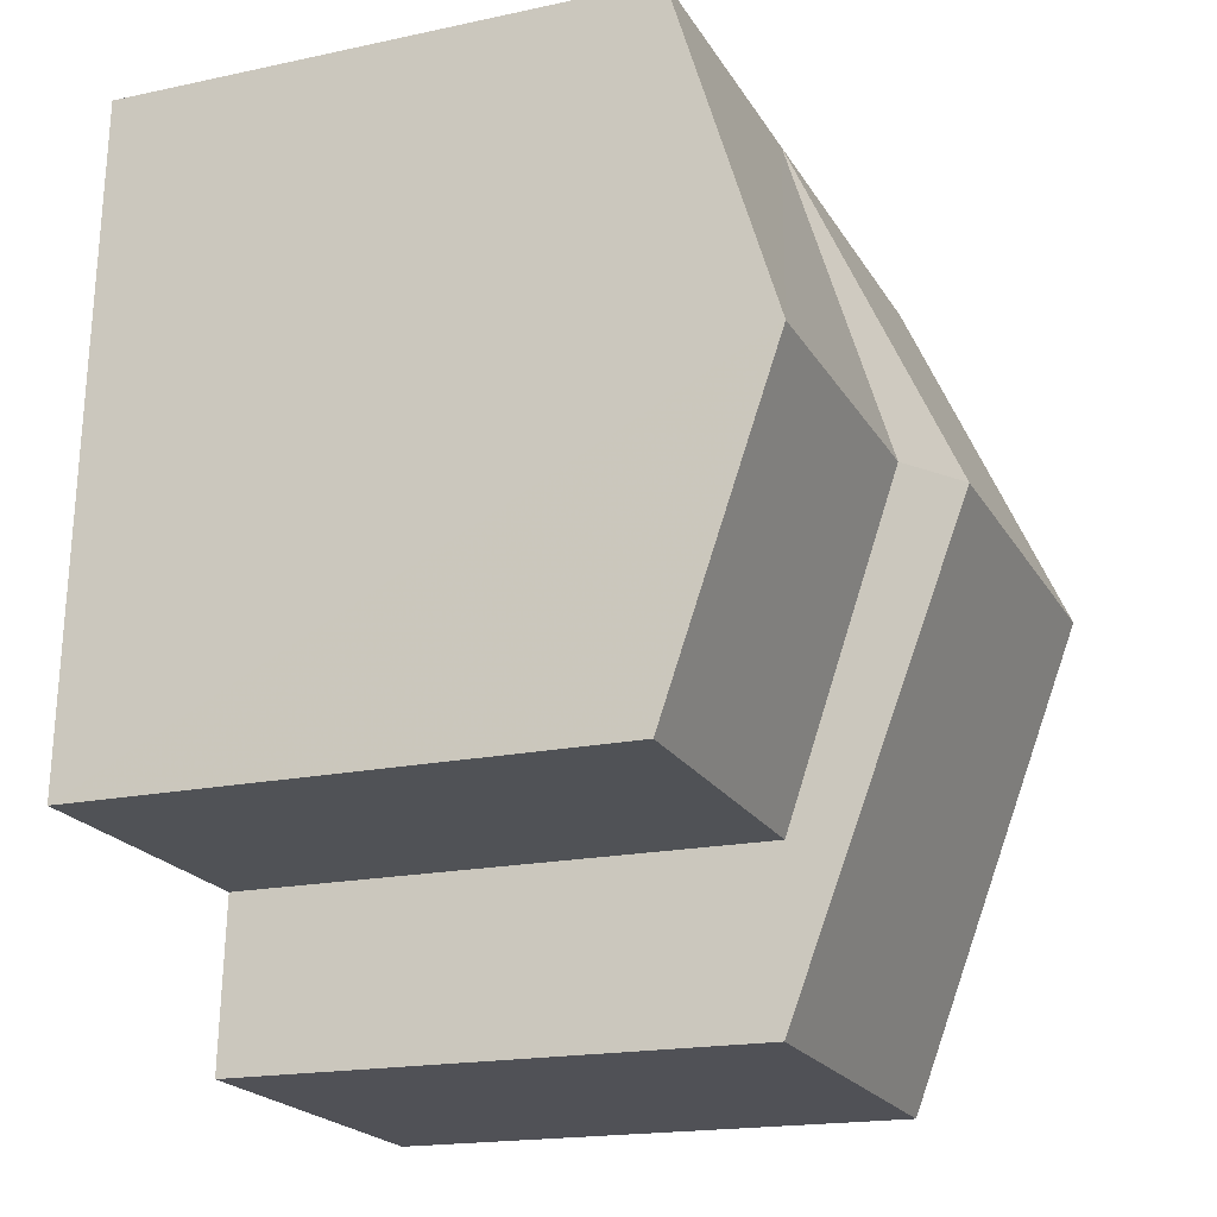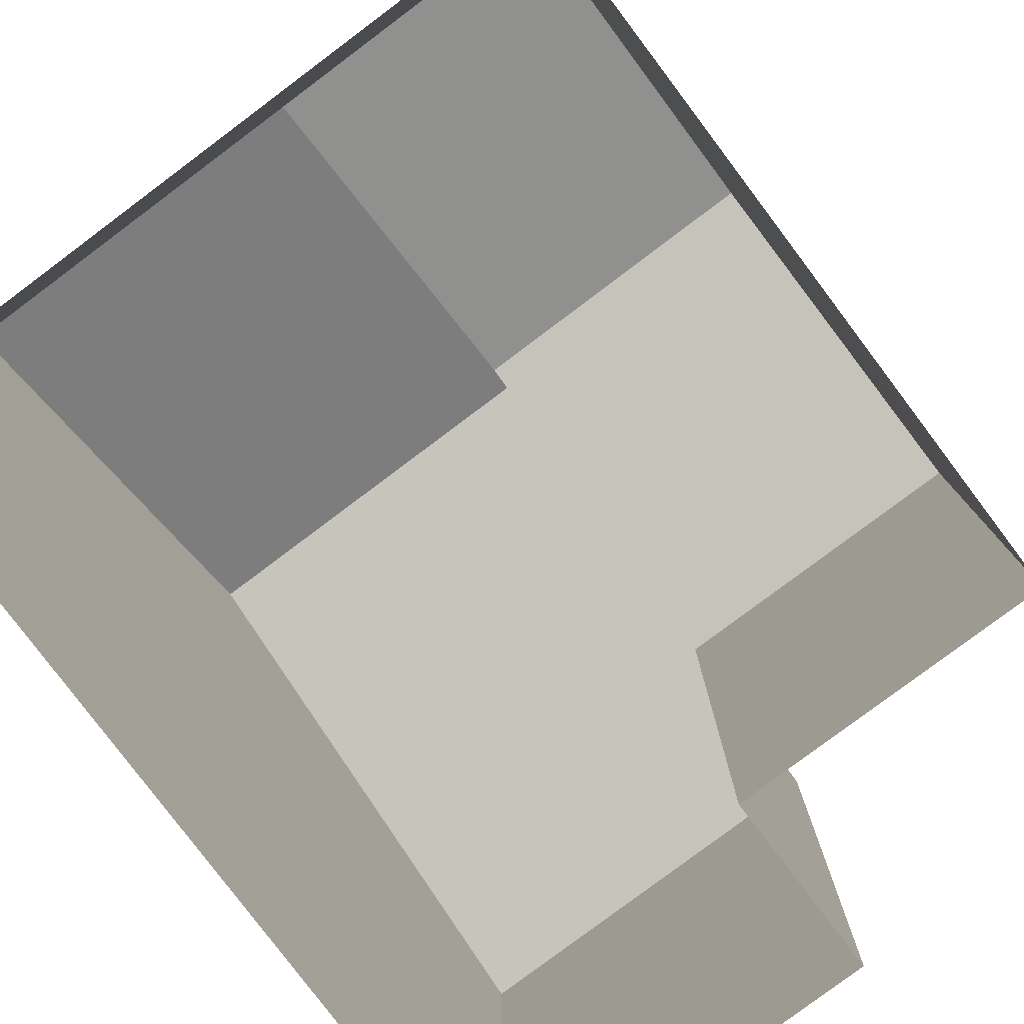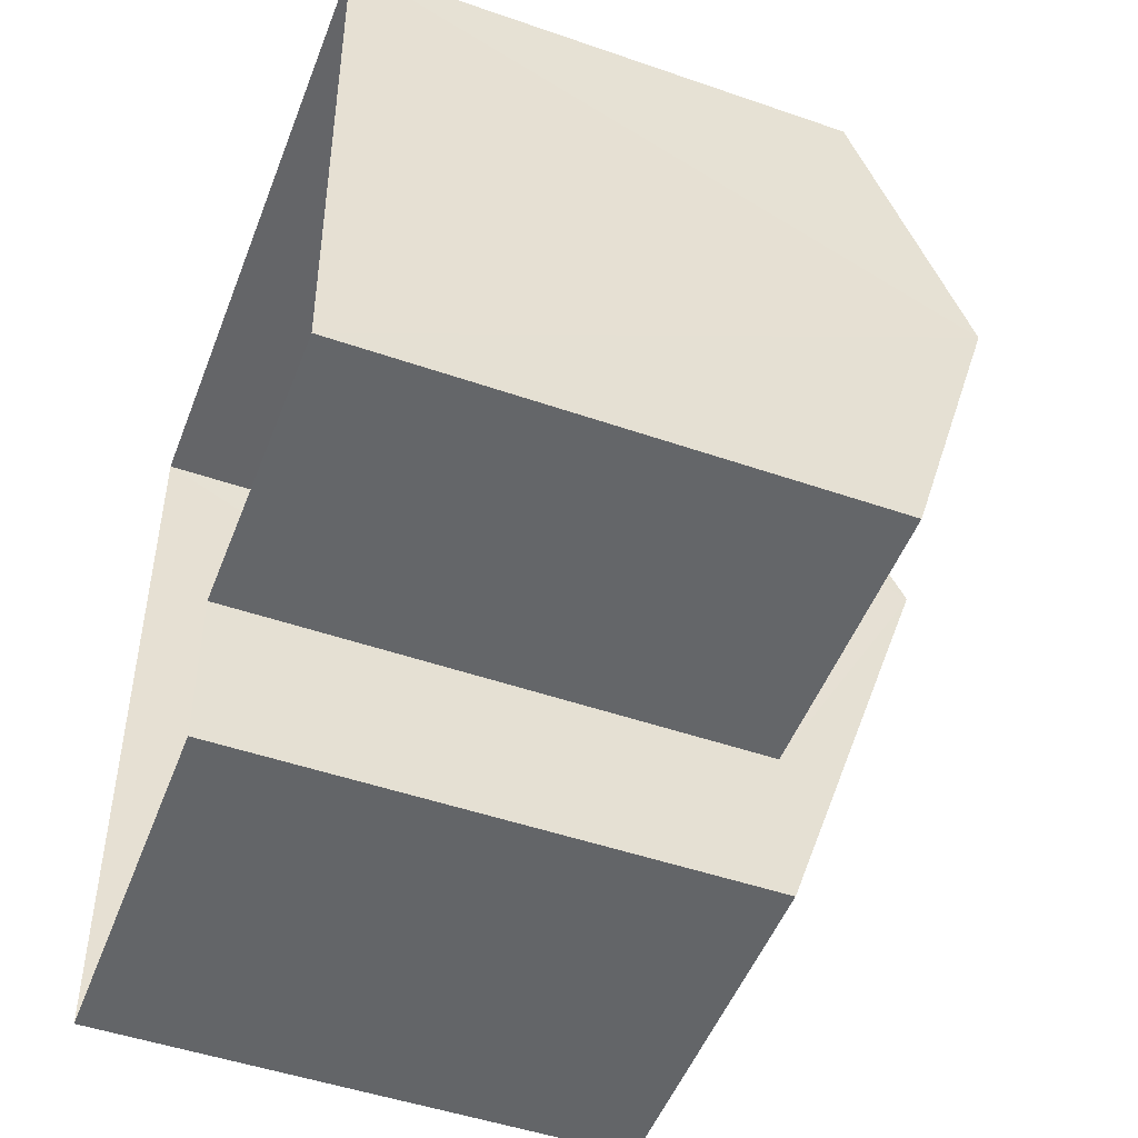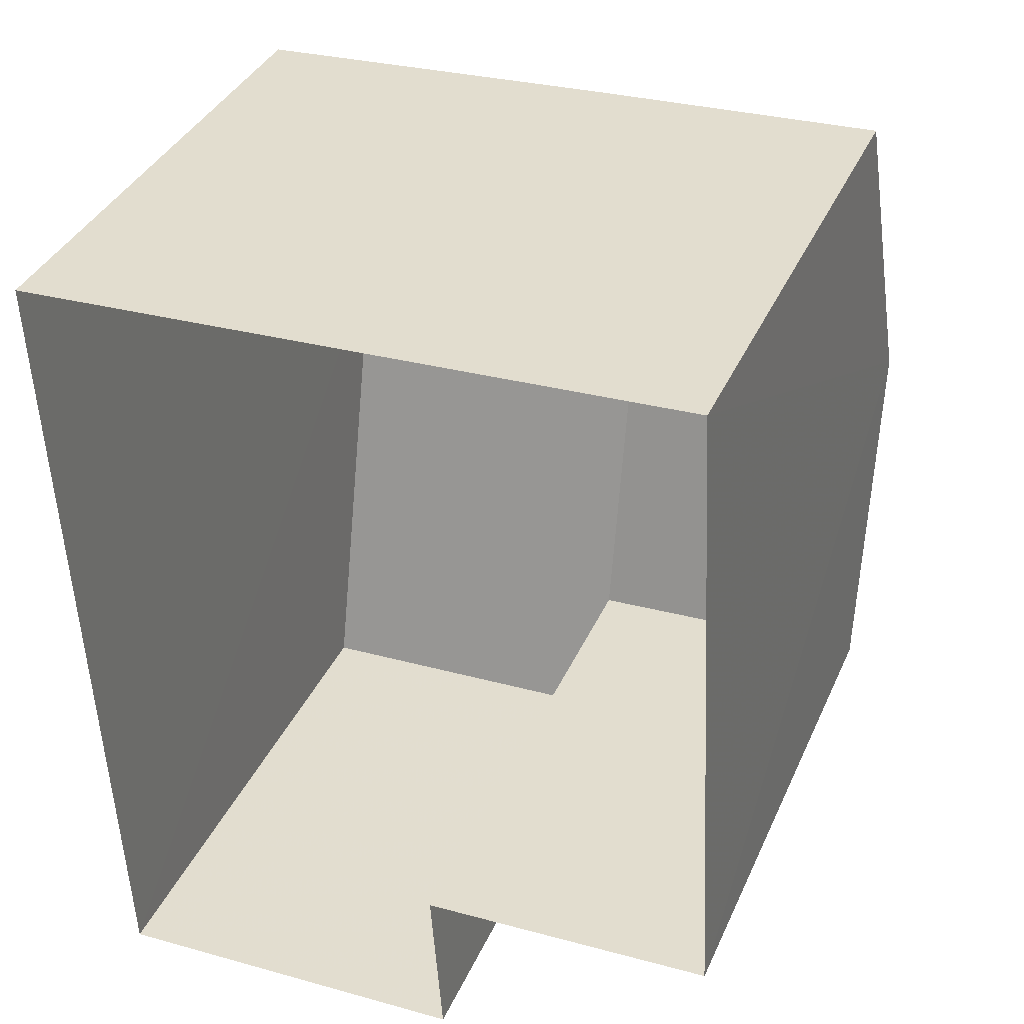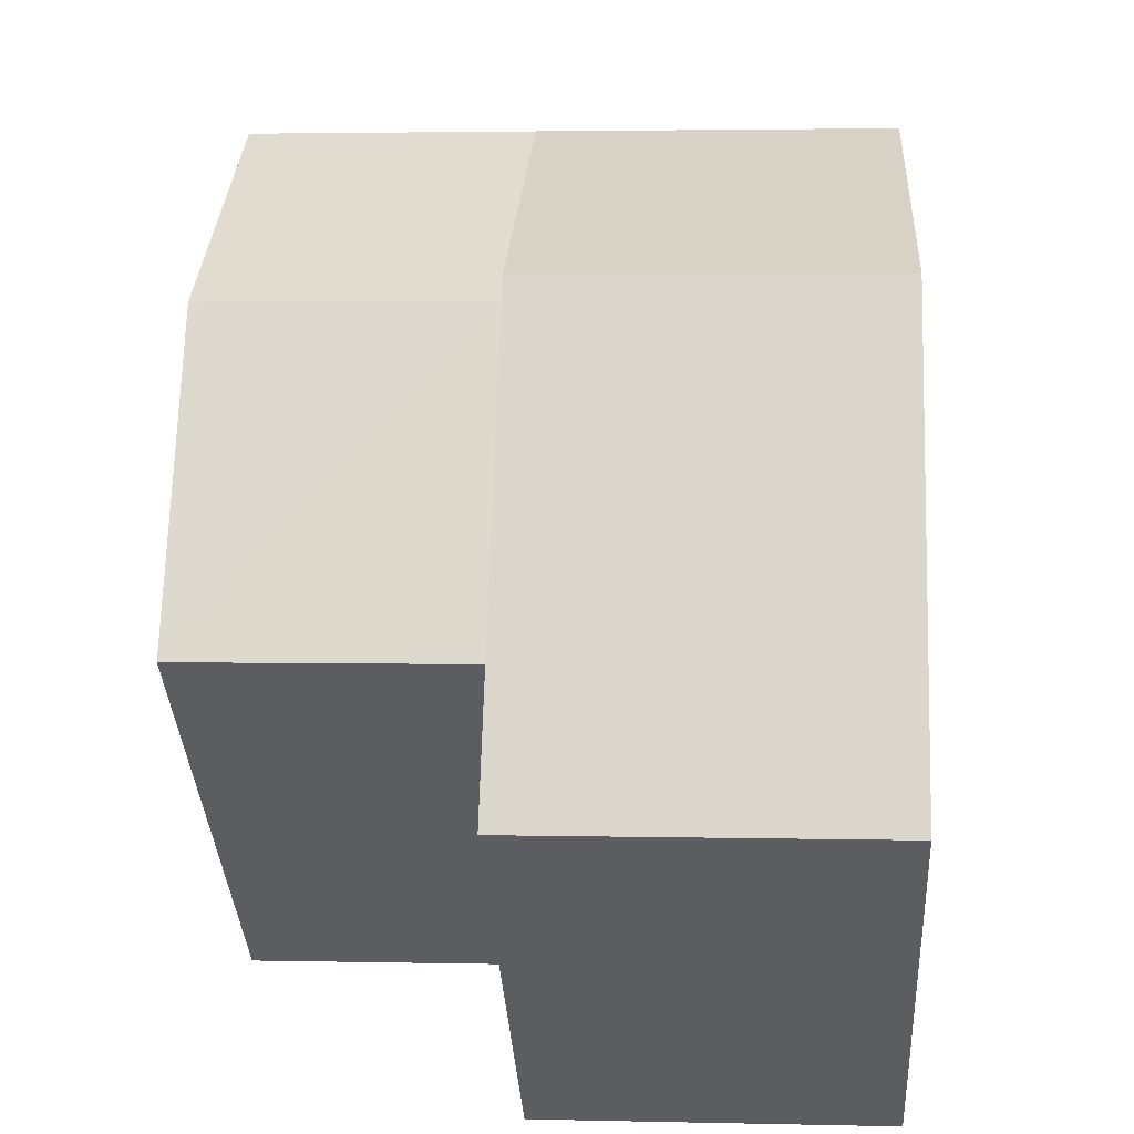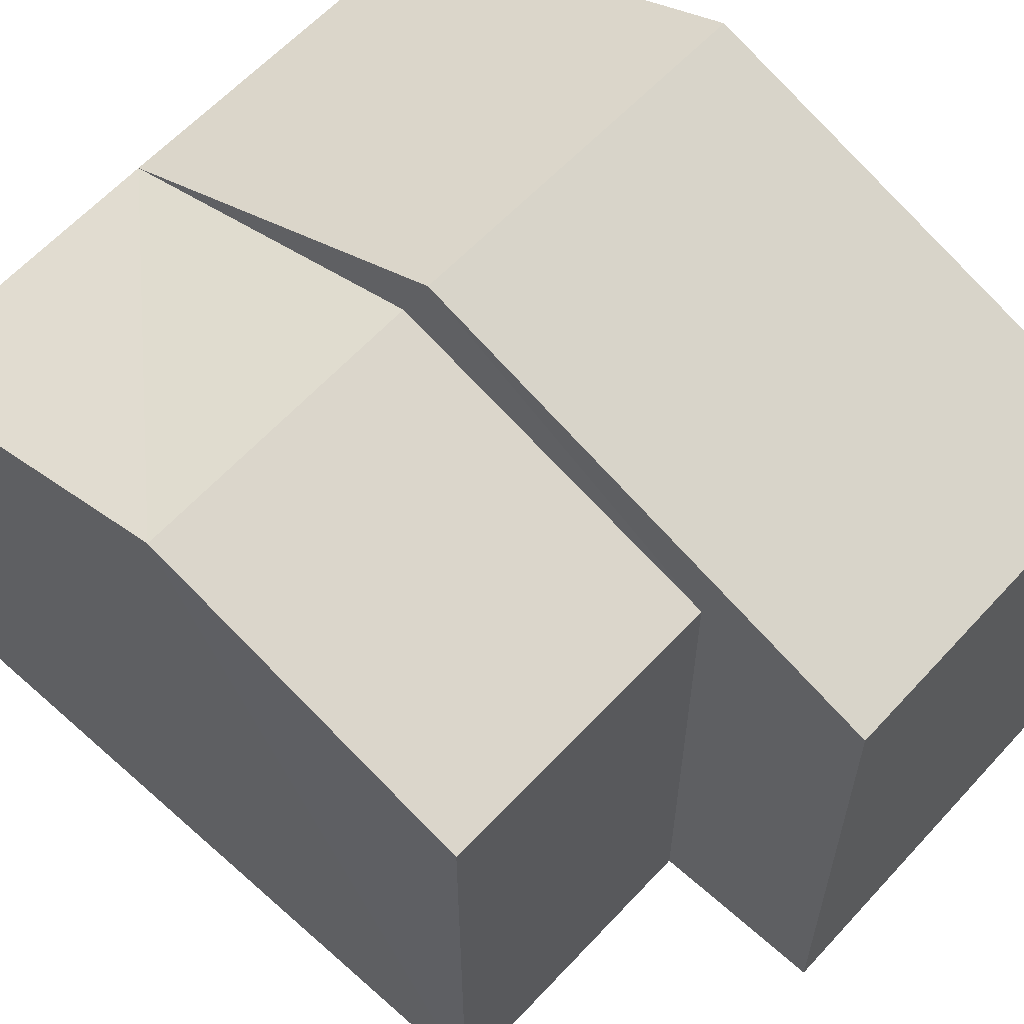
<metadata>
{"format":"obj","ext":"obj","renderer":"f3d","projection":"perspective","resolution":1024,"background":"white","views":[{"elev":-18.0,"azim":-67.2,"up":"+Y"},{"elev":-79.5,"azim":-145.8,"up":"+Z"},{"elev":-48.8,"azim":-111.1,"up":"+Y"},{"elev":36.9,"azim":-158.0,"up":"+Y"},{"elev":-37.3,"azim":3.2,"up":"+Y"},{"elev":60.7,"azim":-50.4,"up":"+Z"}]}
</metadata>
<code>
v -3.718e+05 -1.04e+05 31.43
v -3.718e+05 -1.04e+05 31.43
v -3.718e+05 -1.04e+05 31.43
v -3.718e+05 -1.04e+05 31.43
v -3.718e+05 -1.04e+05 31.43
v -3.718e+05 -1.04e+05 31.43
v -3.718e+05 -1.04e+05 39.75
v -3.718e+05 -1.04e+05 39.75
v -3.718e+05 -1.04e+05 38.38
v -3.718e+05 -1.04e+05 38.38
v -3.718e+05 -1.04e+05 40.57
v -3.718e+05 -1.04e+05 38.38
v -3.718e+05 -1.04e+05 38.38
v -3.718e+05 -1.04e+05 40.57
v -3.718e+05 -1.04e+05 38.38
v -3.718e+05 -1.04e+05 38.38
v -3.718e+05 -1.04e+05 38.38
f 1 2 3
f 3 2 4
f 4 2 5
f 2 6 5
f 7 8 9
f 10 7 9
f 11 12 13
f 14 11 13
f 14 15 16
f 11 14 16
f 16 17 8
f 7 16 8
f 12 1 3
f 13 12 3
f 13 3 14
f 3 4 14
f 4 15 14
f 16 7 11
f 2 1 12
f 10 2 12
f 7 10 11
f 11 10 12
f 17 5 8
f 5 6 8
f 6 9 8
f 17 16 5
f 5 16 4
f 16 15 4
f 2 9 6
f 2 10 9

</code>
